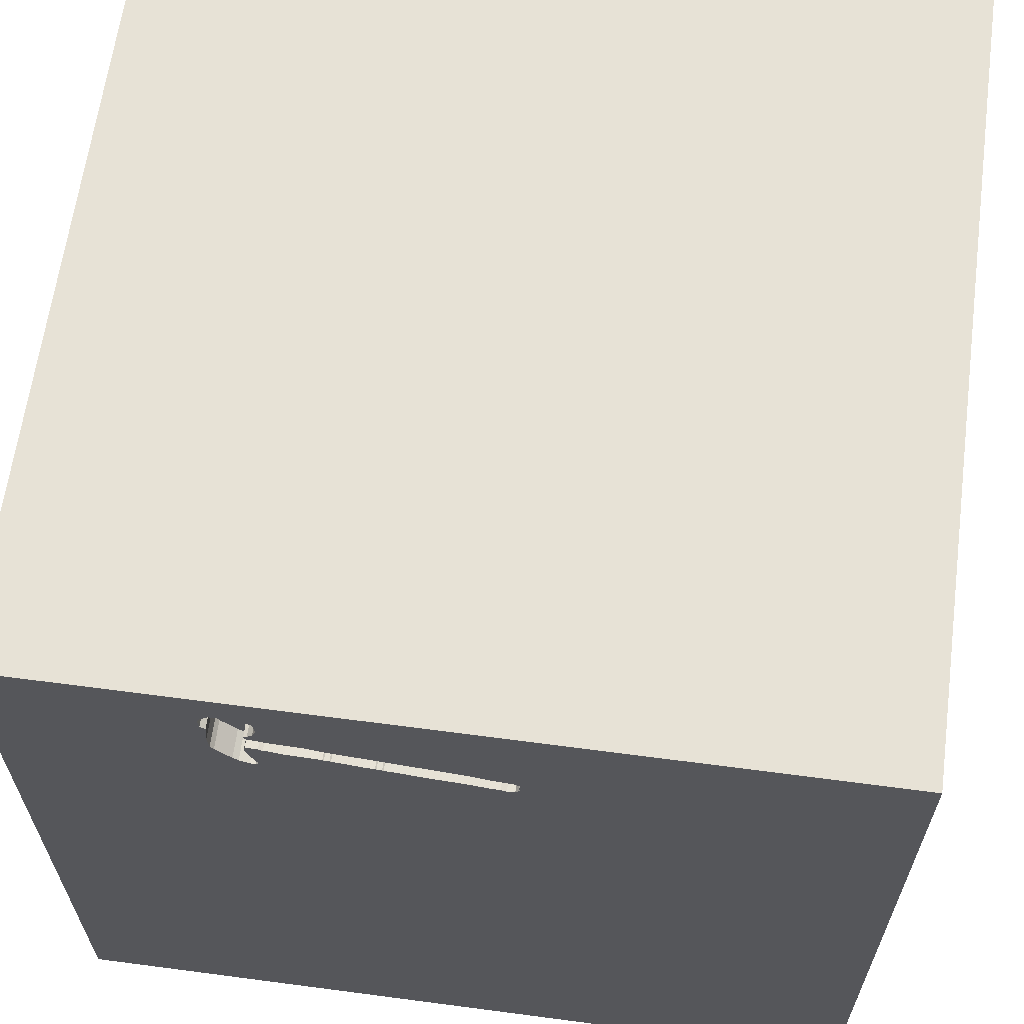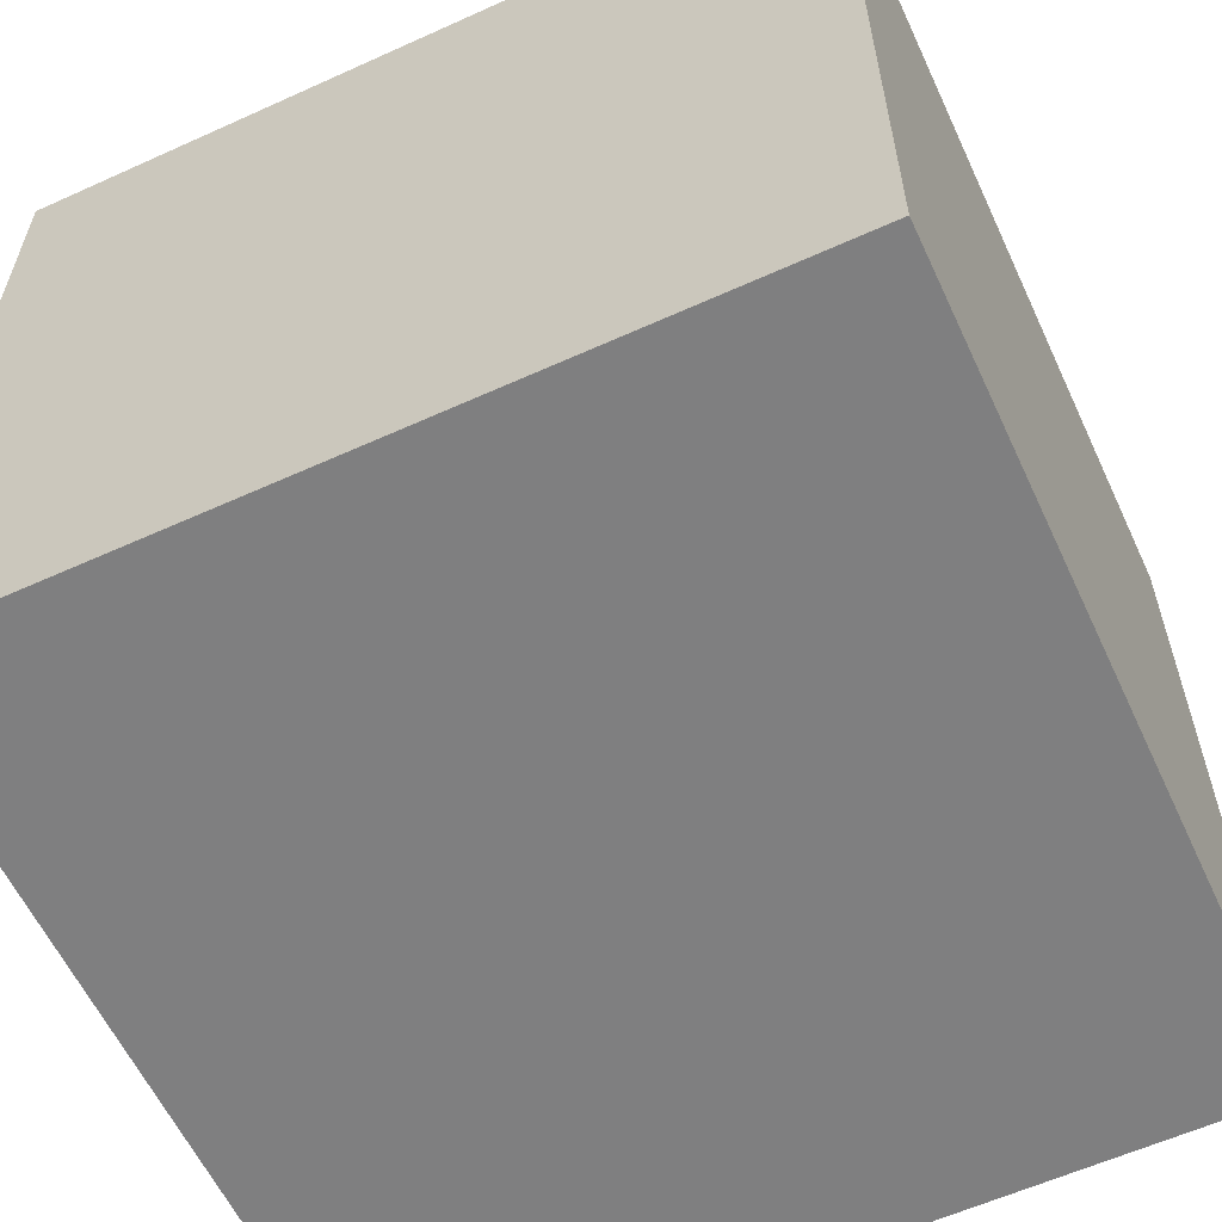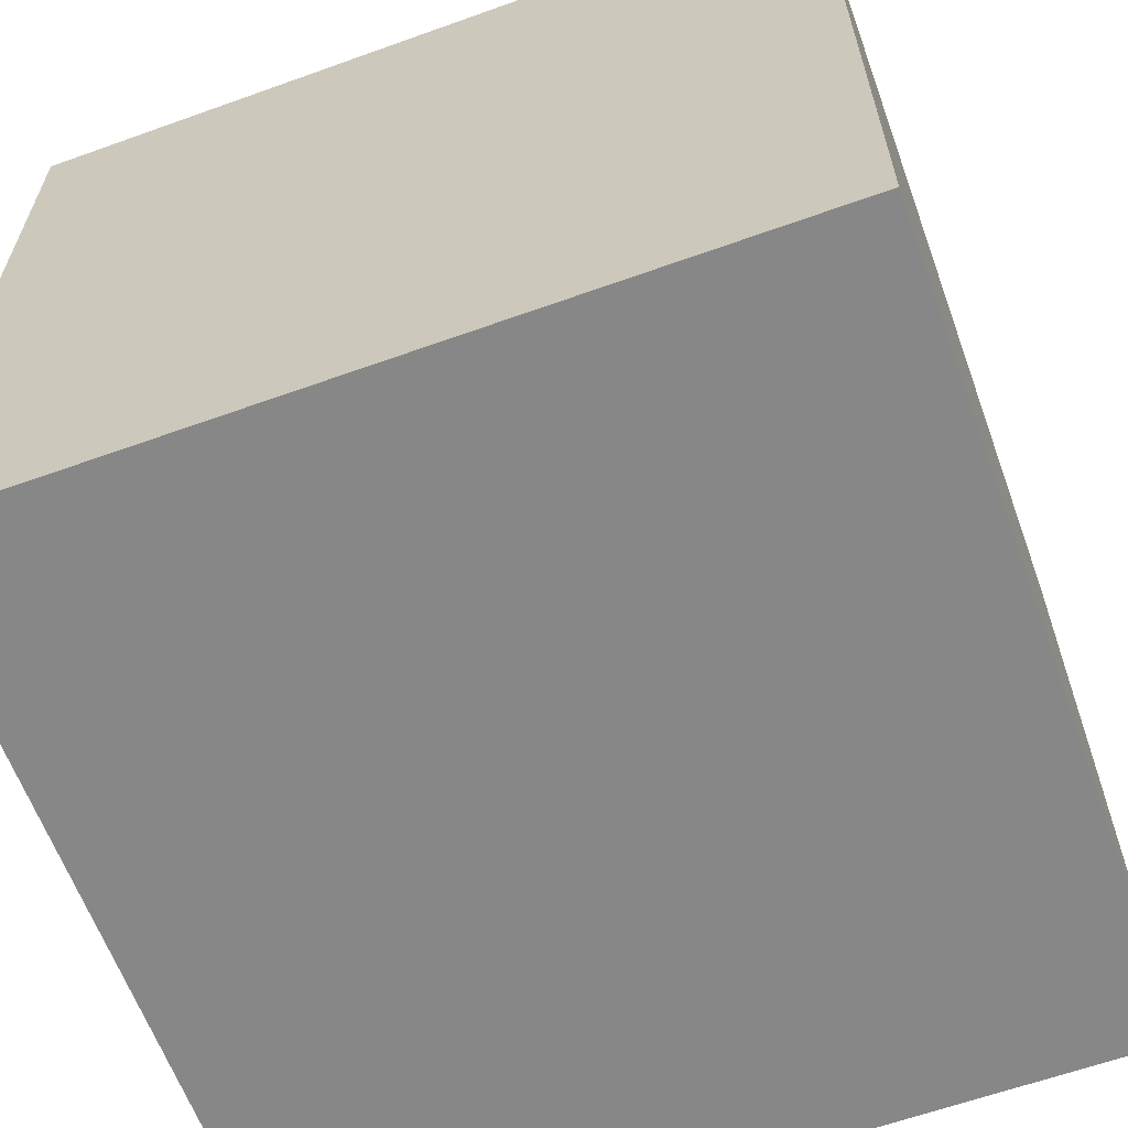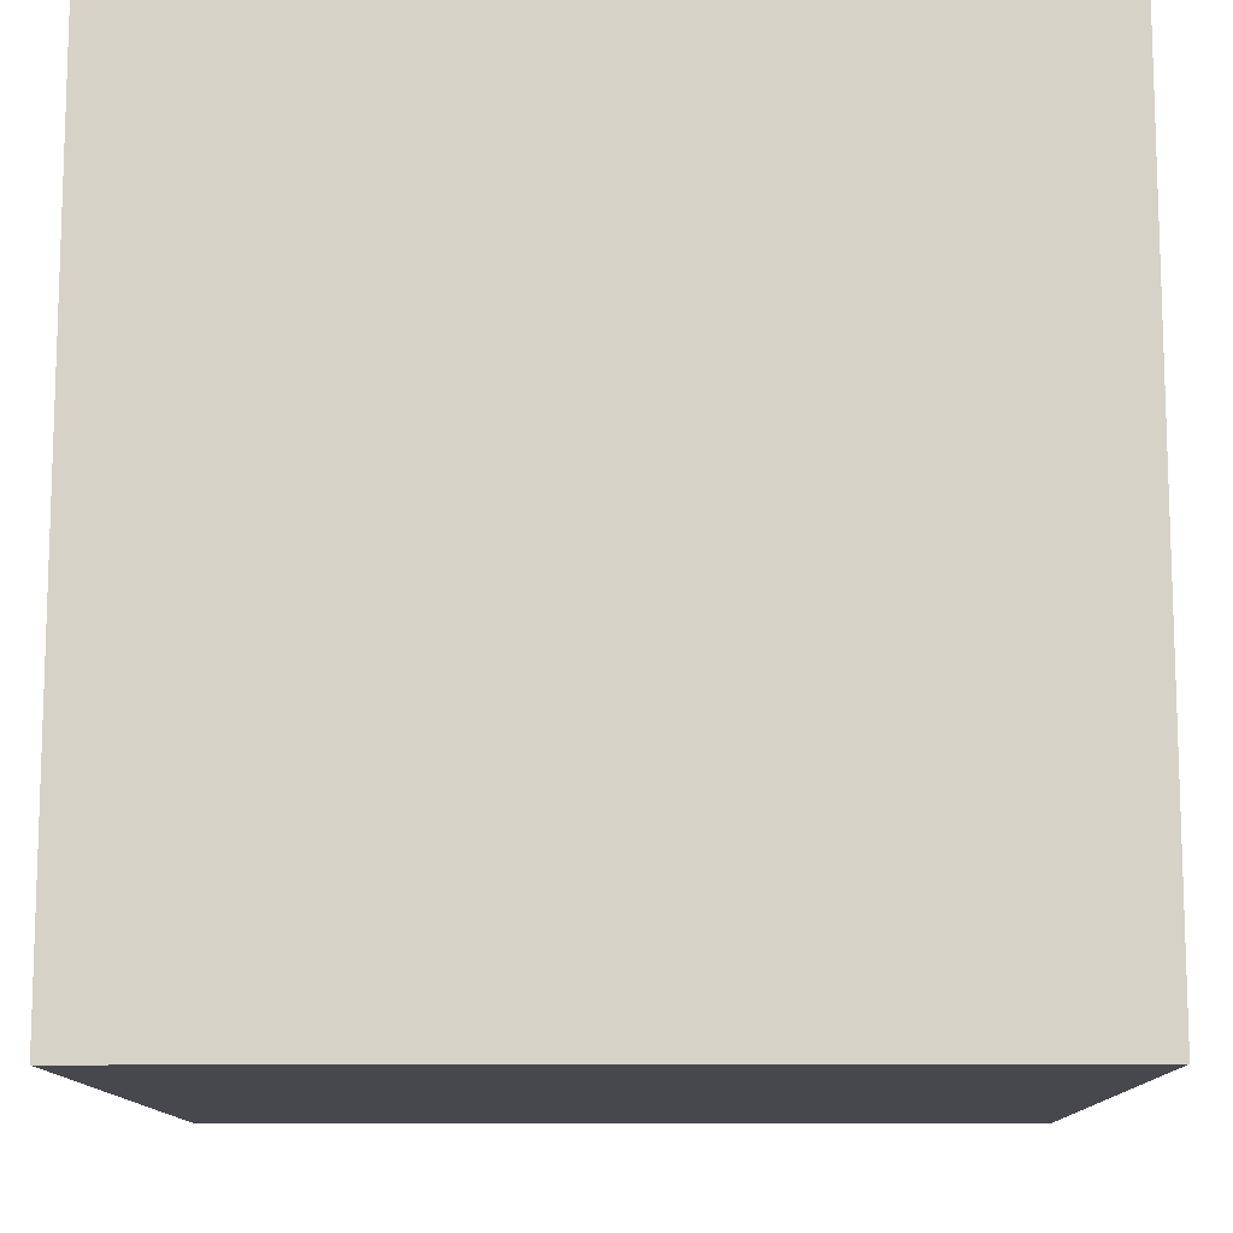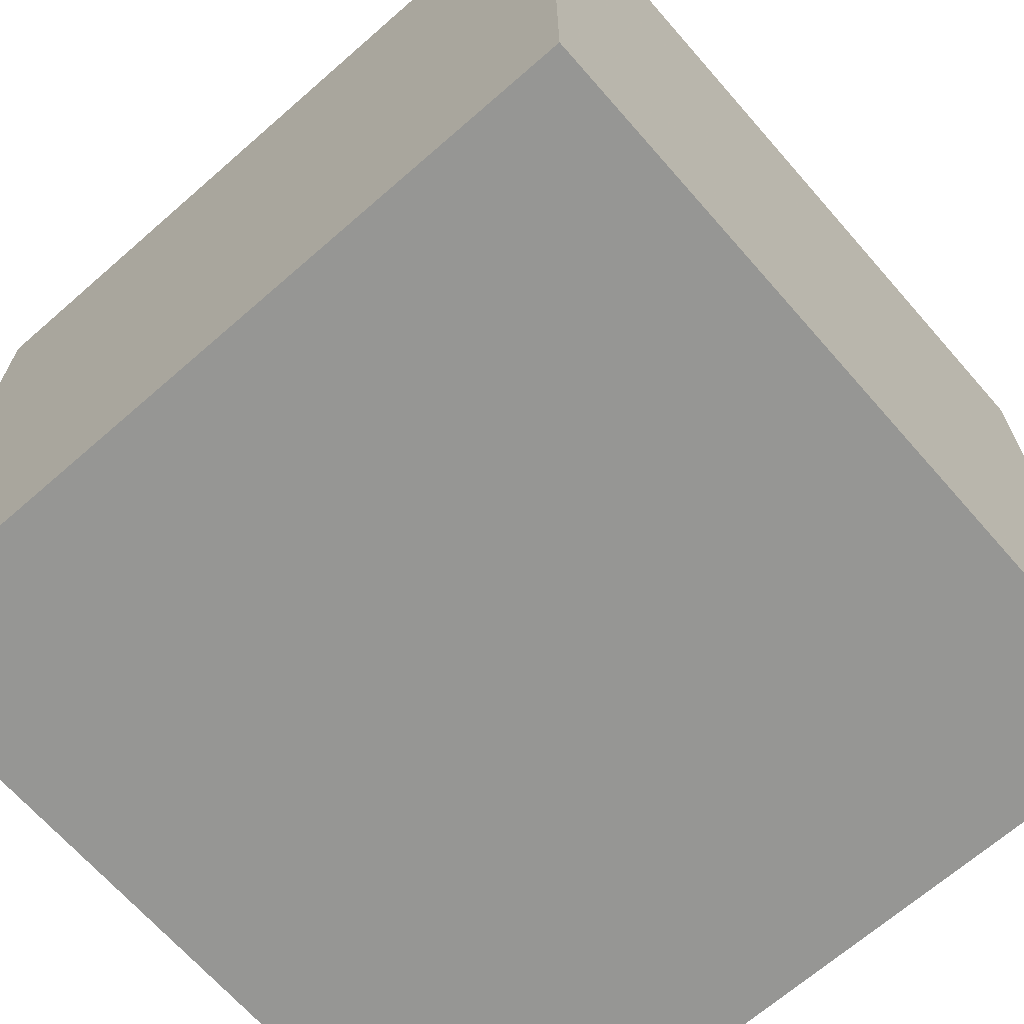
<metadata>
{"format":"obj","ext":"obj","renderer":"f3d","projection":"perspective","resolution":1024,"background":"white","views":[{"elev":63.6,"azim":-172.4,"up":"+Z"},{"elev":-59.8,"azim":24.9,"up":"+Y"},{"elev":-62.4,"azim":20.0,"up":"+Z"},{"elev":-11.9,"azim":-179.2,"up":"+Y"},{"elev":-67.7,"azim":-48.8,"up":"+Z"}]}
</metadata>
<code>
o hammer_105
v 0.6351 1.5 1.363
v -0.1837 1.5 1.047
v -0.2274 1.5 1.096
v 0.7659 1.5 1.264
v 0.1878 1.5 1.093
v 0.165 1.5 1.166
v 0.36 1.5 1.115
v 0.2102 1.5 1.092
v 0.6185 1.5 1.02
v 0.6146 1.5 1.346
v 0.6146 1.4 1.346
v -0.1278 1.5 1.054
v 0.2376 1.5 1.099
v 0.2376 1.4 1.099
v 0.7021 1.5 1.04
v 0.7021 1.4 1.04
v 0.4641 1.5 1.205
v -0.1235 1.5 1.129
v 0.6479 1.5 1.01
v -0.8594 -1.042 1.5
v -1.133 0.3255 -1.5
v -1.042 1.133 -1.5
v -0.9375 -0.3906 -1.5
v -0.8594 -1.5 0.1953
v -0.7812 -1.5 1.354
v -0.651 -1.5 0.9245
v -0.599 1.224 1.5
v -1.042 1.5 -0.9635
v -0.9245 1.5 0.01302
v 0.7564 1.5 1.098
v 0.7564 1.4 1.098
v -0.2269 1.5 1.105
v -0.2269 1.4 1.105
v 0.7833 1.5 1.281
v 0.7833 1.4 1.281
v 0.5952 1.5 1.137
v 0.1878 1.4 1.093
v 0.6574 1.5 1.123
v 0.6574 1.4 1.123
v -0.05376 1.5 1.143
v 0.6093 1.5 1.331
v 0.6093 1.4 1.331
v 0.6246 1.5 1.354
v 0.7729 1.5 1.176
v 0.7729 1.4 1.176
v 0.4053 1.5 1.121
v 0.4053 1.4 1.121
v -0.2244 1.5 1.069
v -0.2244 1.4 1.069
v 0.7747 0.8659 -1.5
v 0.1823 0.3255 1.5
v 0.4167 -0.1562 1.5
v 0.2083 1.25 1.5
v 0.1237 -0.5078 -1.5
v 0.599 -0.5208 1.5
v 0.2865 -1.5 -1.042
v 0.4427 -1.5 0.2083
v -0.1562 -1.5 -1.5
v 0.1562 -1.5 -0.4167
v -0.1302 -1.5 1.5
v 0.4427 -1.5 0.8724
v 0.3385 1.5 -0.9375
v 0.1432 1.5 0.625
v 0.2707 1.5 1.1
v 0.3646 1.5 -0.1042
v 0.2604 1.5 1.354
v -0.1562 1.5 -1.5
v 0.3838 1.5 1.19
v -0.1302 1.5 1.5
v 0.1562 -1.257 -1.5
v 0.651 -1.211 1.5
v 0.02604 -1.094 1.5
v -0.2083 0.3906 -1.5
v -0.2083 1.198 -1.5
v 0 -0.4688 1.5
v -0.1562 -1.5 0.1042
v -0.1562 -1.5 0.651
v -0.03906 -1.5 1.276
v -0.1562 -1.5 -1.25
v 0.02604 0.7812 1.5
v 0.633 1.5 1.146
v -0.06567 1.5 1.065
v -0.06567 1.4 1.065
v 0.6284 1.5 1.009
v 0.5773 1.5 1.138
v 0.5773 1.4 1.138
v 0.6488 1.5 1.366
v 0.6488 1.4 1.366
v 0.5272 1.5 1.128
v 0.5272 1.4 1.128
v 0.7637 1.5 1.11
v 0.36 1.4 1.115
v 1.188 -0.8919 -1.5
v 1.146 0.1432 -1.5
v 1.25 0.2083 1.5
v 1.5 1.5 1.5
v 1.185 -1.5 -0.651
v 1.042 -1.5 0.4167
v 1.094 -1.5 -0.02604
v 1.224 -1.5 0.9375
v 1.12 1.5 -0.9375
v 1.198 1.5 0.2083
v 1.12 1.5 1.042
v 1.224 0.8333 1.5
v 0.768 1.5 1.117
v 0.7165 1.5 1.372
v -0.2232 1.5 1.091
v 0.2102 1.4 1.092
v 0.2353 1.5 1.097
v 0.6185 1.4 1.02
v 0.768 1.4 1.117
v 0.7165 1.4 1.372
v -0.5143 0.6641 1.5
v -0.4687 -0 1.5
v -0.4687 -1.5 -0.2865
v -0.7292 -1.5 -1.198
v -0.4427 1.5 1.159
v -0.3516 1.5 -0.7292
v -0.5208 -0.4427 1.5
v 0.648 1.5 1.221
v 0.648 1.4 1.221
v -1.5 -0.6901 0.5729
v -1.5 -1.029 1.224
v -1.5 -0.8333 -1.5
v -1.5 -1.042 -1.198
v -1.5 0.3776 -0.7031
v -1.5 0.1823 0.4818
v -1.5 0.4167 0
v -1.5 0.6315 1.068
v -1.5 0.1562 -1.5
v -1.5 0.2083 -1.25
v -1.5 -0.1302 1.5
v -1.5 0.02604 1.094
v -1.5 -0.1562 -0.4427
v -1.5 1.042 0.4167
v -1.5 1.224 -0.2083
v -1.5 1.5 -1.5
v -1.5 1.198 0.8854
v -1.5 -0.4427 0.1562
v -1.5 -0.625 -0.4688
v -1.5 -1.5 -0.1302
v -1.5 -1.5 0.8333
v -1.5 -1.5 1.5
v -1.5 -1.5 -1.5
v -1.5 0.8333 1.5
v -1.5 1.5 -0.1042
v -1.5 1.5 1.5
v -1.5 -1.276 0.01302
v -1.5 -1.198 -0.625
v -1.5 -1.302 0.7552
v -1.5 -0.3646 1.198
v -1.5 -0.3125 -1.055
v -1.5 0.8333 -0.4687
v -1.5 0.8333 -1.198
v 0.5678 1.5 1.209
v 0.5678 1.4 1.209
v 0.7291 1.5 1.371
v -0.1837 1.4 1.047
v 0.7794 1.5 1.343
v 0.7794 1.4 1.343
v -0.2232 1.4 1.091
v 0.625 -1.5 -0.625
v 0.7812 -1.5 1.302
v 0.8333 -1.5 -1.5
v 0.8333 -1.5 1.5
v 0.8333 1.5 -1.5
v 0.625 1.5 1.5
v 0.7292 0.7552 1.5
v 0.6187 1.5 1.26
v 0.7479 1.5 1.37
v 0.7479 1.4 1.37
v -0.1235 1.4 1.129
v 0.6106 1.5 1.144
v 0.6527 1.5 1.147
v 0.6527 1.4 1.147
v 0.6483 1.5 1.227
v 0.6408 1.5 1.07
v -0.05376 1.4 1.143
v 0.6832 1.5 1.024
v 0.6832 1.4 1.024
v 0.3827 1.5 1.118
v 0.3827 1.4 1.118
v 1.5 -1.5 1.5
v 1.5 -1.5 -1.5
v 0.008642 1.5 1.072
v 1.5 -1.113 0.3125
v 1.5 -0.8333 -1.016
v 1.5 0.7845 -0.1742
v 1.5 0.293 1.1
v 1.5 -0.1042 -1.5
v 1.5 0.1953 -1.152
v 1.5 -0.1562 1.5
v 1.5 -0.2474 0.4948
v 1.5 -0.2083 -0.3906
v 1.5 1.5 -1.5
v 1.5 -0.625 1.224
v 1.5 -1.5 0.1042
v 1.5 0.8333 1.5
v 1.5 1.5 -0.1302
v 1.5 1.5 0.8333
v 1.5 1.152 0.7487
v -0.1638 1.5 1.053
v 0.649 1.5 1.239
v 0.649 1.4 1.239
v -1.302 -0.7552 1.5
v -1.198 0.3906 1.5
v -1.12 -0.2604 1.5
v -1.211 1.042 1.5
v -1.25 -1.5 0.5599
v -1.172 -1.5 -0.5208
v -1.12 1.5 0.944
v -0.9375 -1.224 -1.5
v 0.6284 1.4 1.009
v 0.2329 1.5 1.095
v 0.2329 1.4 1.095
v -0.5208 -1.5 -0.7812
v -0.4167 -1.198 1.5
v 0.6372 1.5 1.243
v 0.4006 1.5 1.117
v 0.4006 1.4 1.117
v 0.3838 1.4 1.19
v 0.2707 1.4 1.1
v 1.055 -0.625 1.5
v 0.8333 0.1562 1.5
v -0.1638 1.4 1.053
v -0.2106 1.5 1.048
v -0.2106 1.4 1.048
v -0.2111 1.5 1.119
v -0.2111 1.4 1.119
v 0.6372 1.4 1.243
v 0.3779 1.5 1.114
v 0.4641 1.4 1.205
v 0.6408 1.4 1.07
v 0.215 1.5 1.096
v 0.215 1.4 1.096
v 0.08199 1.5 1.078
v 0.08199 1.4 1.078
v 0.6351 1.4 1.363
v 0.6055 1.5 1.291
v 0.6055 1.4 1.291
v 0.1042 1.5 1.16
v 0.6479 1.4 1.01
v 0.6106 1.4 1.144
v -0.1278 1.4 1.054
v 0.7659 1.4 1.264
v -0.2274 1.4 1.096
v 0.5952 1.4 1.137
v 0.3779 1.4 1.114
v 0.6187 1.4 1.26
v 0.787 1.5 1.32
v 0.787 1.4 1.32
v 0.7746 1.5 1.272
f 123 142 143
f 123 150 142
f 142 209 143
f 20 205 143
f 132 123 143
f 143 26 25
f 60 20 143
f 205 132 143
f 209 26 143
f 25 60 143
f 60 217 20
f 150 141 142
f 132 151 123
f 123 122 150
f 150 148 141
f 141 209 142
f 205 207 132
f 122 148 150
f 25 78 60
f 20 207 205
f 132 133 151
f 26 78 25
f 60 72 217
f 151 122 123
f 141 24 209
f 217 119 20
f 20 119 207
f 207 206 132
f 209 24 26
f 132 129 133
f 60 71 72
f 145 129 132
f 133 122 151
f 139 148 122
f 141 210 24
f 26 77 78
f 165 71 60
f 72 119 217
f 206 145 132
f 133 127 122
f 148 149 141
f 24 77 26
f 78 165 60
f 72 75 119
f 119 114 207
f 149 144 141
f 78 163 165
f 144 210 141
f 206 208 145
f 127 139 122
f 24 76 77
f 77 61 78
f 78 61 163
f 114 206 207
f 139 140 148
f 149 125 144
f 115 76 24
f 72 55 75
f 114 113 206
f 129 127 133
f 140 149 148
f 71 55 72
f 75 114 119
f 145 147 129
f 210 115 24
f 165 183 71
f 75 51 114
f 147 138 129
f 210 216 115
f 77 57 61
f 223 55 71
f 113 208 206
f 208 147 145
f 127 128 139
f 139 134 140
f 76 57 77
f 163 183 165
f 55 52 75
f 140 125 149
f 144 116 210
f 61 100 163
f 183 223 71
f 52 51 75
f 51 113 114
f 129 135 127
f 116 216 210
f 100 183 163
f 113 27 208
f 138 135 129
f 128 134 139
f 115 59 76
f 57 98 61
f 134 152 140
f 140 152 125
f 125 124 144
f 98 100 61
f 51 80 113
f 135 128 127
f 212 144 124
f 27 147 208
f 128 126 134
f 23 212 124
f 216 59 115
f 59 57 76
f 55 224 52
f 216 56 59
f 135 136 128
f 196 183 186
f 117 211 147
f 147 135 138
f 152 124 125
f 144 58 116
f 59 162 57
f 57 99 98
f 193 196 186
f 196 192 183
f 192 223 183
f 223 224 55
f 224 51 52
f 80 27 113
f 147 146 135
f 128 153 126
f 134 126 152
f 212 58 144
f 116 79 216
f 79 56 216
f 98 183 100
f 223 95 224
f 80 53 27
f 27 69 147
f 63 29 211
f 211 146 147
f 136 153 128
f 126 131 152
f 54 212 23
f 98 197 183
f 117 147 69
f 63 211 117
f 29 146 211
f 152 130 124
f 58 79 116
f 56 162 59
f 162 99 57
f 186 183 197
f 189 192 196
f 224 168 51
f 40 117 69
f 146 136 135
f 131 130 152
f 23 124 130
f 70 58 212
f 193 189 196
f 192 95 223
f 168 80 51
f 53 69 27
f 21 23 130
f 73 54 23
f 54 70 212
f 99 197 98
f 162 97 99
f 194 193 186
f 95 168 224
f 168 53 80
f 117 40 18
f 202 12 63
f 117 18 228
f 2 202 63
f 117 228 32
f 117 32 3
f 226 2 63
f 226 63 117
f 3 107 48
f 48 226 117
f 117 3 48
f 65 29 63
f 153 154 126
f 66 40 69
f 185 236 63
f 12 82 185
f 63 12 185
f 154 131 126
f 66 241 40
f 118 29 65
f 136 137 153
f 58 56 79
f 97 197 99
f 188 193 194
f 188 189 193
f 95 104 168
f 168 96 53
f 241 66 68
f 68 6 241
f 5 63 236
f 137 154 153
f 73 23 21
f 56 184 162
f 104 96 168
f 109 13 64
f 8 234 214
f 63 5 8
f 214 109 64
f 214 64 63
f 63 8 214
f 50 54 73
f 184 97 162
f 194 186 187
f 192 198 95
f 53 167 69
f 66 17 68
f 63 64 7
f 146 137 136
f 154 130 131
f 58 164 56
f 189 198 192
f 198 104 95
f 96 167 53
f 66 69 167
f 219 46 89
f 219 89 63
f 231 181 219
f 63 7 231
f 63 231 219
f 62 118 65
f 28 29 118
f 28 146 29
f 70 164 58
f 164 184 56
f 201 189 188
f 43 66 167
f 1 43 167
f 167 106 87
f 167 87 1
f 155 17 66
f 66 176 120
f 66 120 155
f 19 103 63
f 63 89 9
f 63 9 84
f 63 84 19
f 28 137 146
f 73 21 22
f 94 54 50
f 97 184 197
f 187 186 197
f 191 188 194
f 167 157 106
f 66 43 10
f 218 203 176
f 66 10 41
f 66 41 239
f 169 218 176
f 66 239 169
f 66 169 176
f 103 19 179
f 103 179 15
f 89 85 36
f 36 173 81
f 177 9 89
f 36 81 174
f 177 89 36
f 174 38 177
f 36 174 177
f 154 137 130
f 22 21 130
f 74 73 22
f 187 197 184
f 167 103 159
f 170 157 167
f 159 170 167
f 103 15 30
f 103 30 91
f 102 63 103
f 102 65 63
f 101 62 65
f 22 130 137
f 50 73 74
f 93 70 54
f 93 164 70
f 195 188 191
f 198 96 104
f 103 167 96
f 103 34 250
f 250 159 103
f 91 105 103
f 101 65 102
f 94 93 54
f 191 194 187
f 201 198 189
f 4 252 34
f 103 105 44
f 4 34 103
f 103 44 4
f 184 164 93
f 201 96 198
f 166 62 101
f 67 118 62
f 67 28 118
f 67 74 22
f 67 50 74
f 199 201 188
f 200 102 103
f 199 101 102
f 195 166 101
f 166 67 62
f 67 137 28
f 67 22 137
f 166 50 67
f 195 50 166
f 190 94 50
f 190 93 94
f 190 191 187
f 195 199 188
f 199 200 201
f 200 96 201
f 200 103 96
f 199 102 200
f 195 101 199
f 195 190 50
f 190 184 93
f 190 187 184
f 195 191 190
f 160 112 171
f 160 251 112
f 160 171 159
f 157 170 171
f 171 112 157
f 159 250 251
f 251 160 159
f 245 112 251
f 170 159 171
f 112 106 157
f 250 34 251
f 112 245 204
f 35 245 251
f 112 88 106
f 35 251 34
f 112 204 88
f 245 121 204
f 252 4 245
f 245 35 252
f 87 106 88
f 34 252 35
f 204 240 88
f 45 121 245
f 176 203 204
f 204 121 176
f 1 87 88
f 88 238 1
f 204 249 240
f 88 240 42
f 121 45 175
f 4 44 45
f 45 245 4
f 121 120 176
f 203 218 204
f 42 238 88
f 204 230 249
f 169 239 240
f 240 249 169
f 42 240 41
f 175 243 121
f 175 45 111
f 44 105 45
f 155 120 121
f 121 156 155
f 230 204 218
f 43 1 238
f 238 11 43
f 42 11 238
f 249 230 169
f 239 41 240
f 41 10 42
f 81 173 243
f 243 175 81
f 243 156 121
f 111 39 175
f 111 45 105
f 218 169 230
f 11 10 43
f 11 42 10
f 175 174 81
f 156 243 86
f 111 31 39
f 175 39 38
f 38 174 175
f 111 105 91
f 156 232 17
f 17 155 156
f 173 36 247
f 247 243 173
f 90 156 86
f 243 247 86
f 91 30 31
f 31 111 91
f 31 16 39
f 90 232 156
f 90 86 89
f 36 85 86
f 86 247 36
f 30 15 31
f 16 31 15
f 233 39 16
f 177 38 39
f 39 233 177
f 232 221 68
f 68 17 232
f 47 232 90
f 85 89 86
f 233 16 180
f 47 221 232
f 89 46 47
f 47 90 89
f 15 179 180
f 180 16 15
f 233 180 242
f 9 177 233
f 233 110 9
f 221 178 6
f 6 68 221
f 182 221 47
f 179 19 180
f 110 233 242
f 242 180 19
f 241 6 178
f 178 40 241
f 37 178 221
f 92 221 182
f 182 47 220
f 46 219 220
f 220 47 46
f 242 213 110
f 19 84 242
f 110 213 9
f 178 172 40
f 237 178 37
f 235 37 221
f 92 222 221
f 182 248 92
f 182 220 181
f 219 181 220
f 213 242 84
f 84 9 213
f 40 172 18
f 83 172 178
f 237 83 178
f 237 37 5
f 5 236 237
f 108 37 235
f 235 221 14
f 222 92 64
f 222 14 221
f 248 182 231
f 92 248 7
f 181 231 182
f 172 229 18
f 83 244 172
f 83 237 185
f 185 82 83
f 236 185 237
f 37 108 5
f 108 235 8
f 235 14 215
f 7 64 92
f 64 13 14
f 14 222 64
f 231 7 248
f 228 18 229
f 229 172 225
f 244 83 12
f 225 172 244
f 82 12 83
f 8 5 108
f 234 8 235
f 214 234 235
f 235 215 214
f 109 214 215
f 215 14 109
f 13 109 14
f 229 33 228
f 229 225 161
f 12 202 225
f 225 244 12
f 32 228 33
f 161 33 229
f 225 158 161
f 3 32 33
f 33 246 3
f 33 161 246
f 202 2 158
f 158 225 202
f 161 158 49
f 246 161 3
f 161 49 107
f 49 158 227
f 107 3 161
f 2 226 227
f 227 158 2
f 48 107 49
f 49 227 48
f 226 48 227

</code>
